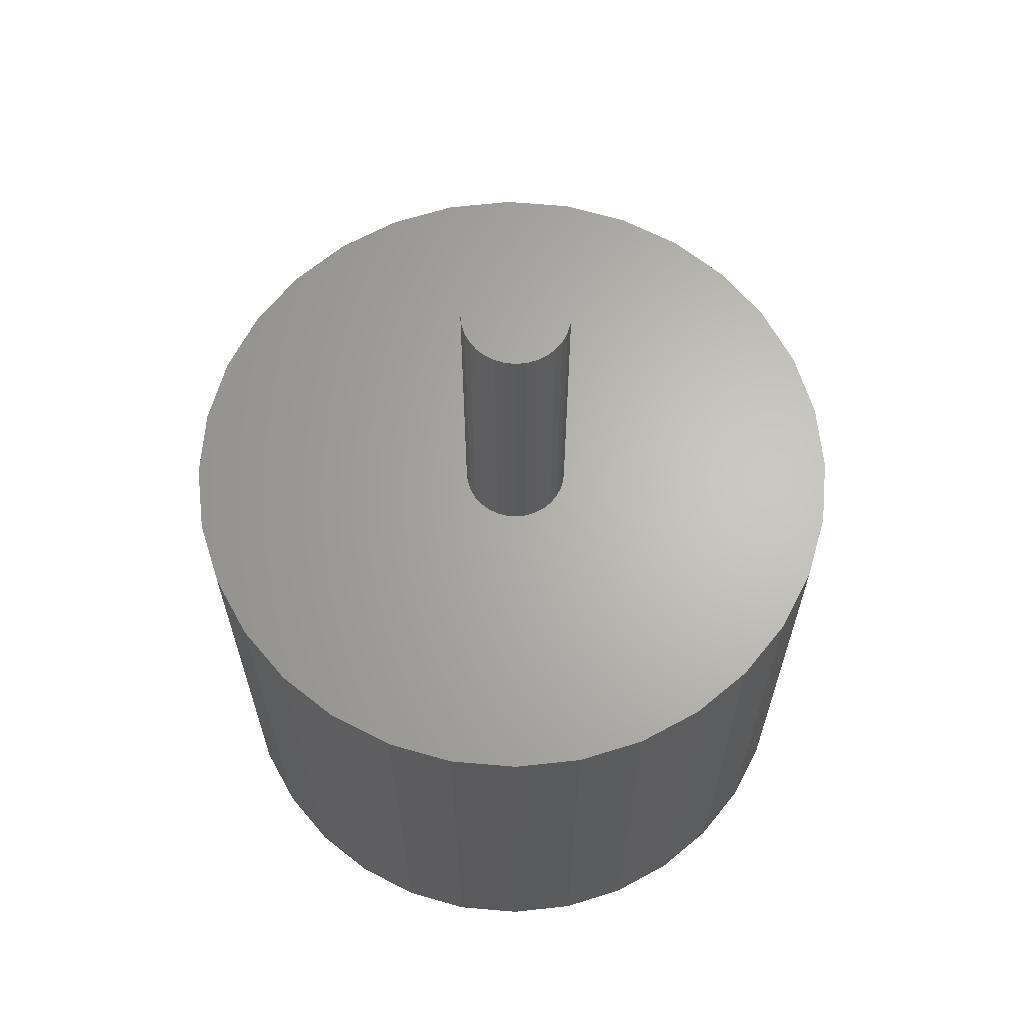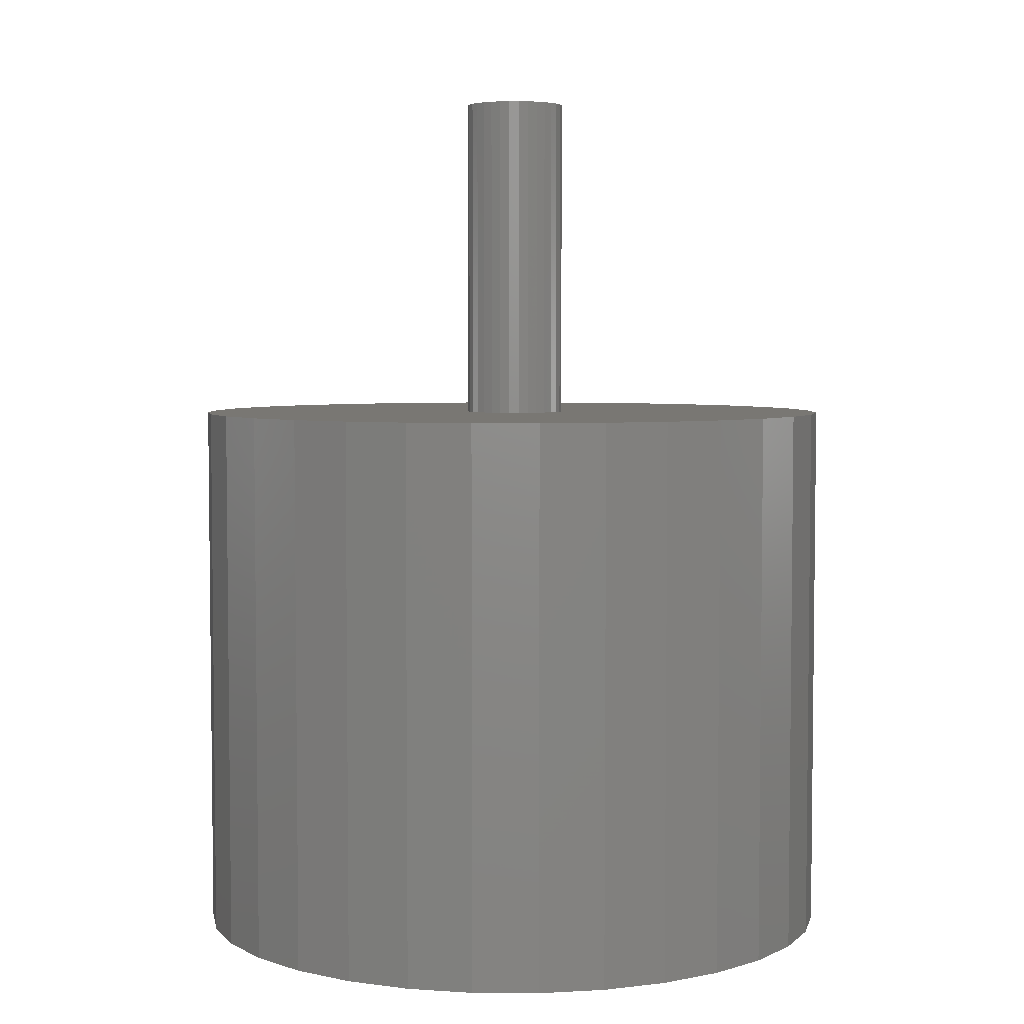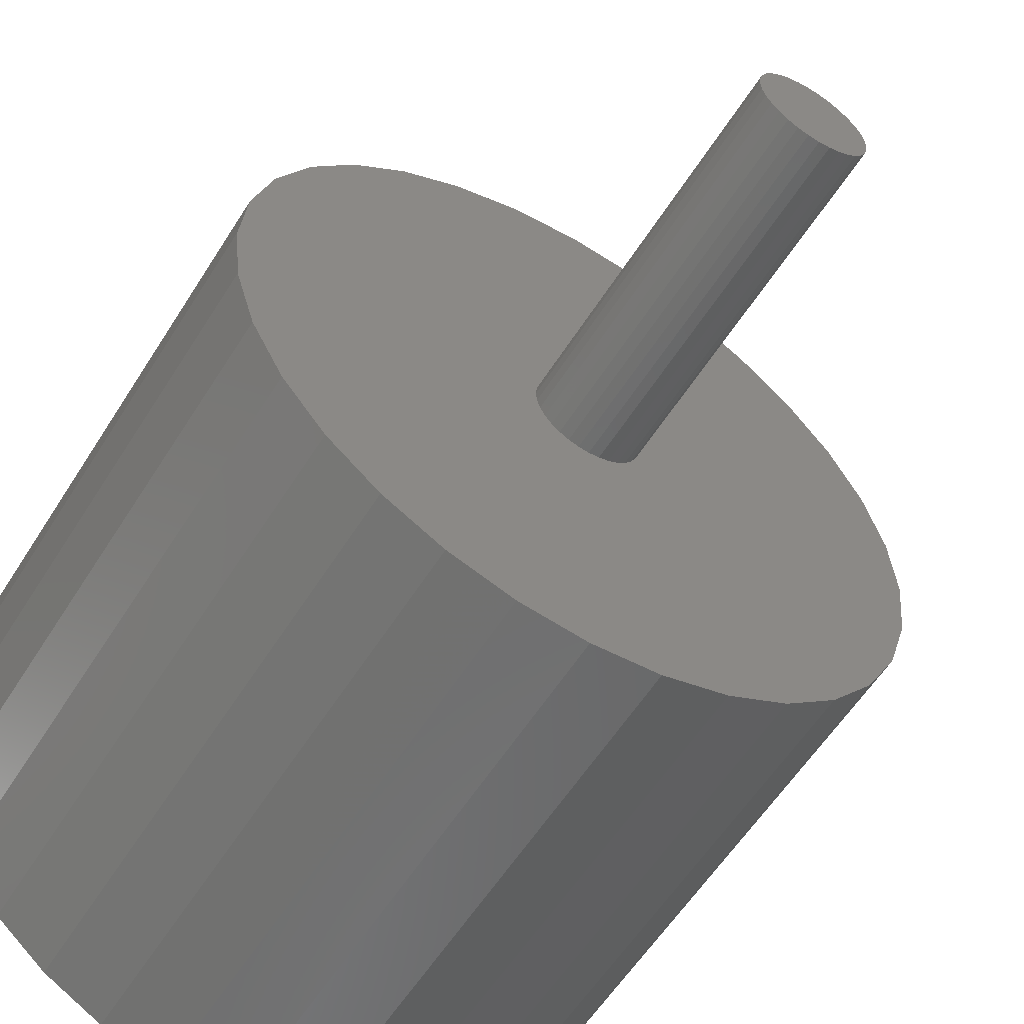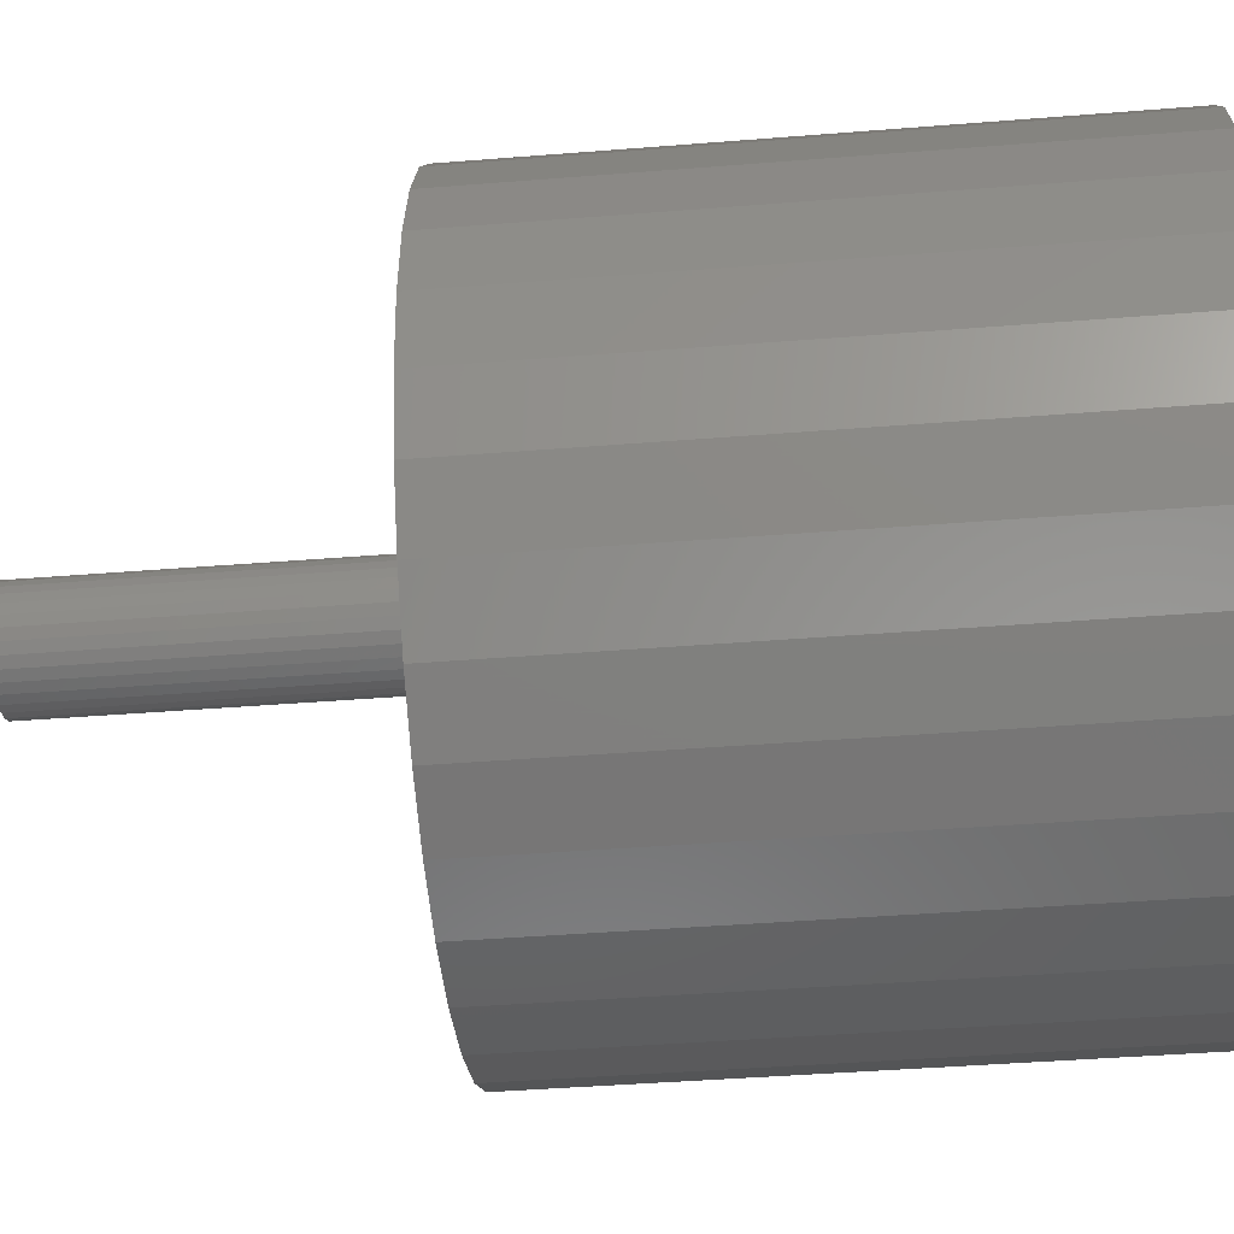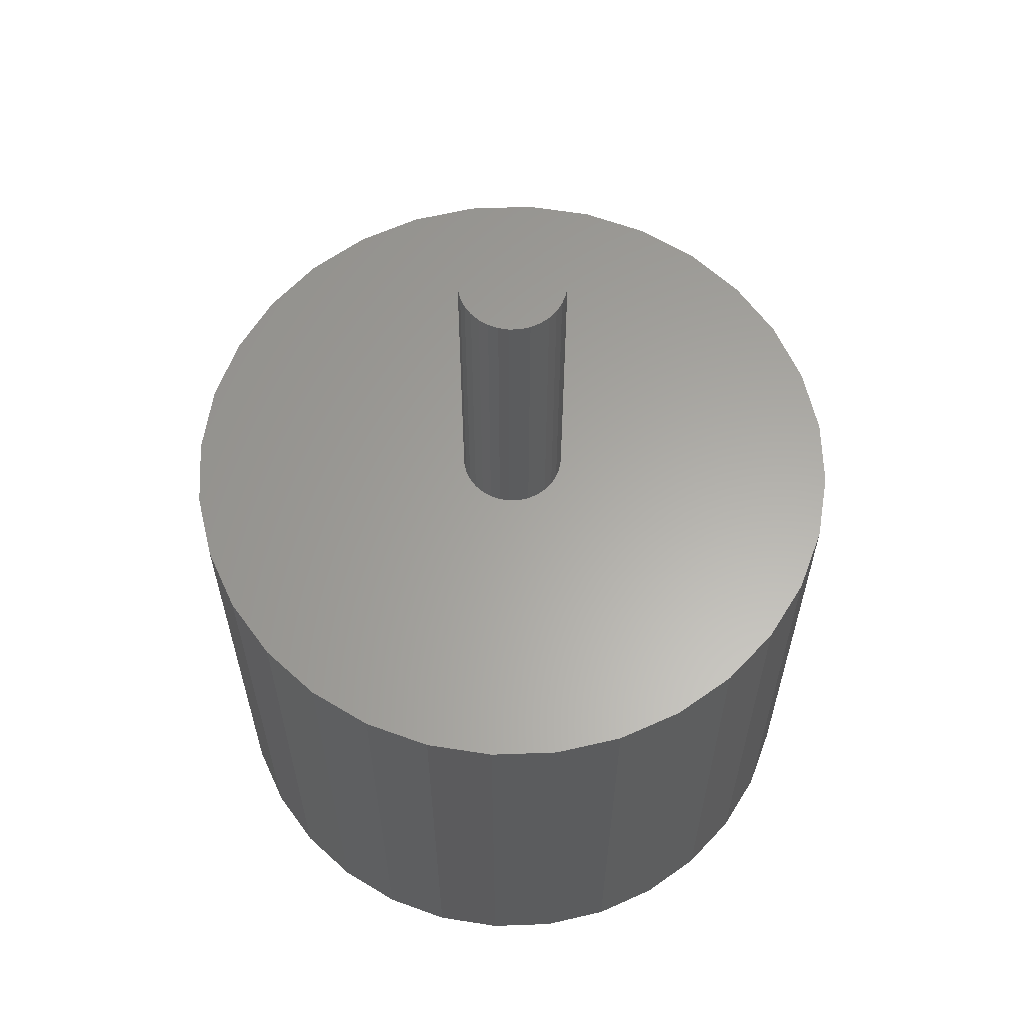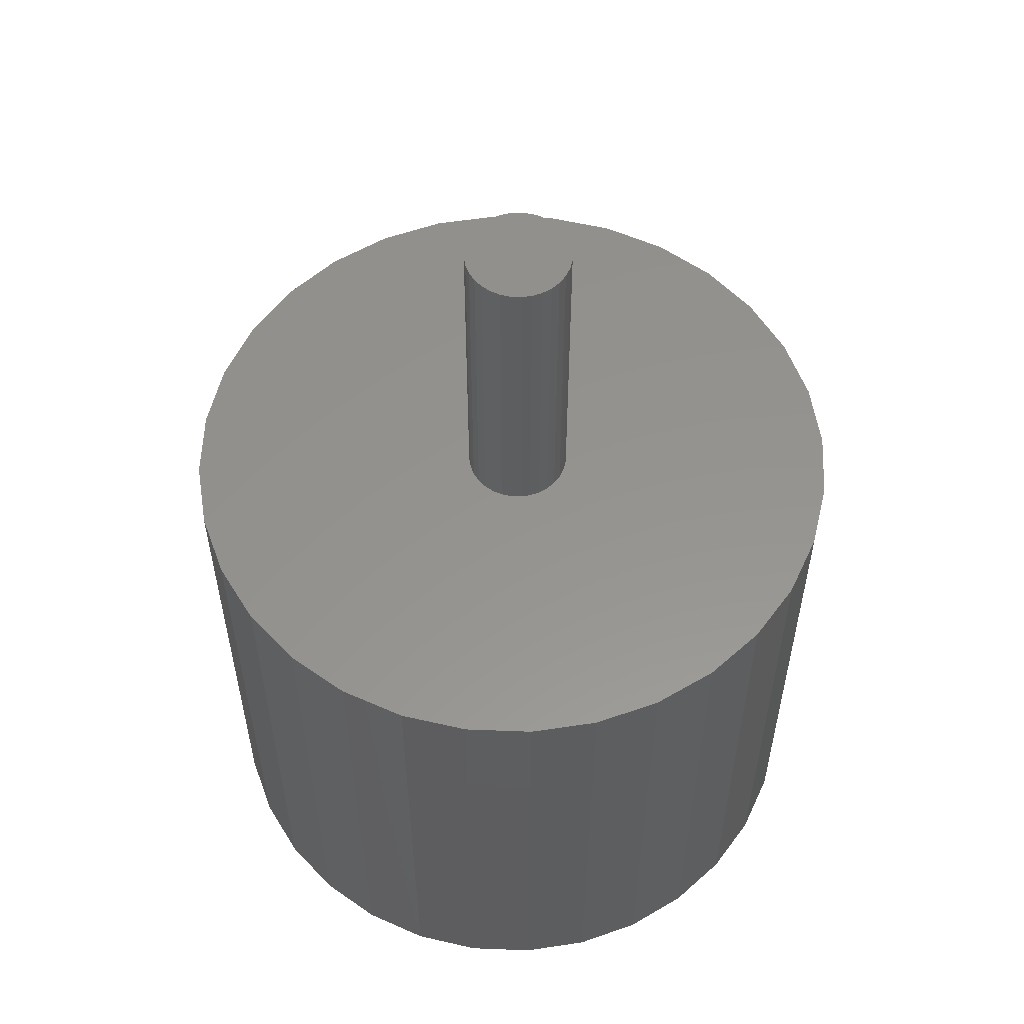
<metadata>
{"format":"stl","ext":"stl","renderer":"f3d","projection":"perspective","resolution":1024,"background":"white","views":[{"elev":65.1,"azim":55.6,"up":"+Z"},{"elev":4.5,"azim":-60.8,"up":"+Z"},{"elev":-57.6,"azim":-31.8,"up":"+Y"},{"elev":-41.3,"azim":95.6,"up":"+Y"},{"elev":62.1,"azim":-86.5,"up":"+Z"},{"elev":56.7,"azim":19.2,"up":"+Z"}]}
</metadata>
<code>
# stl→obj: 192 verts, 380 faces
v 0.2793 0 0.4688
v 0.04778 0 0.4688
v 0.04695 -0.008471 0.4688
v -0.2812 3.432e-17 0.4688
v -0.2759 -0.05468 0.4688
v -0.03823 -0.008471 0.4688
v -0.03906 5.317e-18 0.4688
v -0.03823 0.008471 0.4688
v 0.004359 0.04342 0.4688
v 0.01283 0.04259 0.4688
v 0.2739 0.05468 0.4688
v 0.2579 0.1073 0.4688
v 0.232 0.1557 0.4688
v 0.1972 0.1982 0.4688
v 0.1547 0.233 0.4688
v 0.1063 0.2589 0.4688
v 0.05369 0.2749 0.4688
v -0.0009868 0.2803 0.4688
v -0.05566 0.2749 0.4688
v -0.1082 0.2589 0.4688
v -0.1567 0.233 0.4688
v -0.1992 0.1982 0.4688
v -0.234 0.1557 0.4688
v -0.2599 0.1073 0.4688
v -0.2759 0.05468 0.4688
v -0.03576 0.01662 0.4688
v -0.03174 0.02412 0.4688
v -0.02634 0.0307 0.4688
v -0.01976 0.0361 0.4688
v -0.01226 0.04012 0.4688
v -0.004112 0.04259 0.4688
v -0.2599 -0.1073 0.4688
v 0.004359 -0.04342 0.4688
v -0.004112 -0.04259 0.4688
v -0.01226 -0.04012 0.4688
v -0.01976 -0.0361 0.4688
v -0.02634 -0.0307 0.4688
v -0.03174 -0.02412 0.4688
v -0.03576 -0.01662 0.4688
v -0.234 -0.1557 0.4688
v -0.1992 -0.1982 0.4688
v -0.1567 -0.233 0.4688
v -0.1082 -0.2589 0.4688
v -0.05566 -0.2749 0.4688
v -0.0009868 -0.2803 0.4688
v 0.05369 -0.2749 0.4688
v 0.1063 -0.2589 0.4688
v 0.1547 -0.233 0.4688
v 0.1972 -0.1982 0.4688
v 0.232 -0.1557 0.4688
v 0.2579 -0.1073 0.4688
v 0.2739 -0.05468 0.4688
v 0.02098 0.04012 0.4688
v 0.02848 0.0361 0.4688
v 0.03506 0.0307 0.4688
v 0.04046 0.02412 0.4688
v 0.04447 0.01662 0.4688
v 0.04695 0.008471 0.4688
v 0.04447 -0.01662 0.4688
v 0.04046 -0.02412 0.4688
v 0.03506 -0.0307 0.4688
v 0.02848 -0.0361 0.4688
v 0.02098 -0.04012 0.4688
v 0.01283 -0.04259 0.4688
v 0.04778 0 0.75
v 0.04695 -0.008471 0.75
v 0.04447 -0.01662 0.75
v 0.04046 -0.02412 0.75
v 0.03506 -0.0307 0.75
v 0.02848 -0.0361 0.75
v 0.02098 -0.04012 0.75
v 0.01283 -0.04259 0.75
v 0.004359 -0.04342 0.75
v -0.004112 -0.04259 0.75
v -0.01226 -0.04012 0.75
v -0.01976 -0.0361 0.75
v -0.02634 -0.0307 0.75
v -0.03174 -0.02412 0.75
v -0.03576 -0.01662 0.75
v -0.03823 -0.008471 0.75
v -0.03906 5.317e-18 0.75
v -0.03823 0.008471 0.75
v -0.03576 0.01662 0.75
v -0.03174 0.02412 0.75
v -0.02634 0.0307 0.75
v -0.01976 0.0361 0.75
v -0.01226 0.04012 0.75
v -0.004112 0.04259 0.75
v 0.004359 0.04342 0.75
v 0.01283 0.04259 0.75
v 0.02098 0.04012 0.75
v 0.02848 0.0361 0.75
v 0.03506 0.0307 0.75
v 0.04046 0.02412 0.75
v 0.04447 0.01662 0.75
v 0.04695 0.008471 0.75
v -0.05566 0.2749 0
v -0.0009868 0.2803 0
v -0.0009868 0.249 0
v -0.1082 0.2589 0
v -0.04957 0.2442 0
v -0.1567 0.233 0
v -0.09628 0.2301 0
v -0.1393 0.207 0
v -0.1992 0.1982 0
v -0.1393 -0.207 0
v -0.09628 -0.2301 0
v -0.1567 -0.233 0
v -0.04957 -0.2442 0
v -0.1082 -0.2589 0
v -0.0009868 -0.249 0
v -0.05566 -0.2749 0
v -0.0009868 -0.2803 0
v 0.05369 0.2749 0
v 0.1063 0.2589 0
v 0.04759 0.2442 0
v 0.1547 0.233 0
v 0.09431 0.2301 0
v 0.1374 0.207 0
v 0.1374 -0.207 0
v 0.1972 -0.1982 0
v 0.1547 -0.233 0
v 0.09431 -0.2301 0
v 0.04759 -0.2442 0
v 0.1063 -0.2589 0
v 0.05369 -0.2749 0
v -0.1771 0.1761 0
v -0.208 0.1383 0
v -0.234 0.1557 0
v -0.231 0.09529 0
v -0.2599 0.1073 0
v -0.2452 0.04858 0
v -0.2759 0.05468 0
v -0.25 3.049e-17 0
v -0.2812 3.432e-17 0
v -0.2452 -0.04858 0
v -0.2759 -0.05468 0
v -0.231 -0.09529 0
v -0.2599 -0.1073 0
v -0.208 -0.1383 0
v -0.234 -0.1557 0
v -0.1771 -0.1761 0
v -0.1992 -0.1982 0
v 0.1751 -0.1761 0
v 0.2061 -0.1383 0
v 0.232 -0.1557 0
v 0.2291 -0.09529 0
v 0.2579 -0.1073 0
v 0.2432 -0.04858 0
v 0.2739 -0.05468 0
v 0.248 0 0
v 0.2793 0 0
v 0.2432 0.04858 0
v 0.2739 0.05468 0
v 0.2291 0.09529 0
v 0.2579 0.1073 0
v 0.2061 0.1383 0
v 0.232 0.1557 0
v 0.1751 0.1761 0
v 0.1972 0.1982 0
v 0.04759 -0.2442 0.4375
v 0.09431 -0.2301 0.4375
v 0.1374 -0.207 0.4375
v 0.1751 -0.1761 0.4375
v 0.2061 -0.1383 0.4375
v 0.2291 -0.09529 0.4375
v 0.2432 -0.04858 0.4375
v 0.248 9.864e-17 0.4375
v -0.0009868 -0.249 0.4375
v -0.04957 -0.2442 0.4375
v -0.09628 -0.2301 0.4375
v -0.1393 -0.207 0.4375
v -0.1771 -0.1761 0.4375
v -0.208 -0.1383 0.4375
v -0.231 -0.09529 0.4375
v -0.2452 -0.04858 0.4375
v -0.25 3.049e-17 0.4375
v -0.04957 0.2442 0.4375
v -0.09628 0.2301 0.4375
v -0.1393 0.207 0.4375
v -0.1771 0.1761 0.4375
v -0.208 0.1383 0.4375
v -0.231 0.09529 0.4375
v -0.2452 0.04858 0.4375
v -0.0009868 0.249 0.4375
v 0.04759 0.2442 0.4375
v 0.09431 0.2301 0.4375
v 0.1374 0.207 0.4375
v 0.1751 0.1761 0.4375
v 0.2061 0.1383 0.4375
v 0.2291 0.09529 0.4375
v 0.2432 0.04858 0.4375
f 1 2 3
f 4 5 6
f 4 6 7
f 4 7 8
f 9 10 11
f 9 11 12
f 9 12 13
f 9 13 14
f 9 14 15
f 9 15 16
f 9 16 17
f 9 17 18
f 9 18 19
f 9 19 20
f 9 20 21
f 9 21 22
f 9 22 23
f 9 23 24
f 9 24 25
f 25 4 8
f 25 8 26
f 25 26 27
f 25 27 28
f 25 28 29
f 25 29 30
f 25 30 31
f 25 31 9
f 5 32 33
f 5 33 34
f 5 34 35
f 5 35 36
f 5 36 37
f 5 37 38
f 5 38 39
f 5 39 6
f 33 32 40
f 33 40 41
f 33 41 42
f 33 42 43
f 33 43 44
f 33 44 45
f 33 45 46
f 33 46 47
f 33 47 48
f 33 48 49
f 33 49 50
f 33 50 51
f 33 51 52
f 11 10 53
f 11 53 54
f 11 54 55
f 11 55 56
f 11 56 57
f 11 57 58
f 11 58 2
f 11 2 1
f 52 1 3
f 52 3 59
f 52 59 60
f 52 60 61
f 52 61 62
f 52 62 63
f 52 63 64
f 52 64 33
f 2 65 3
f 3 65 66
f 3 66 59
f 59 66 67
f 59 67 60
f 60 67 68
f 60 68 61
f 61 68 69
f 61 69 62
f 62 69 70
f 62 70 63
f 63 70 71
f 63 71 64
f 64 71 72
f 64 72 33
f 33 72 73
f 33 73 34
f 34 73 74
f 34 74 35
f 35 74 75
f 35 75 36
f 36 75 76
f 36 76 37
f 37 76 77
f 37 77 38
f 38 77 78
f 38 78 39
f 39 78 79
f 39 79 6
f 6 79 80
f 6 80 7
f 7 80 81
f 7 81 8
f 8 81 82
f 8 82 26
f 26 82 83
f 26 83 27
f 27 83 84
f 27 84 28
f 28 84 85
f 28 85 29
f 29 85 86
f 29 86 30
f 30 86 87
f 30 87 31
f 31 87 88
f 31 88 9
f 9 88 89
f 9 89 10
f 10 89 90
f 10 90 53
f 53 90 91
f 53 91 54
f 54 91 92
f 54 92 55
f 55 92 93
f 55 93 56
f 56 93 94
f 56 94 57
f 57 94 95
f 57 95 58
f 58 95 96
f 58 96 2
f 2 96 65
f 89 88 87
f 90 89 87
f 90 87 91
f 91 87 86
f 91 86 92
f 92 86 85
f 92 85 93
f 93 85 84
f 93 84 94
f 94 84 83
f 94 83 95
f 95 83 82
f 95 82 96
f 66 79 67
f 67 79 78
f 67 78 68
f 68 78 77
f 68 77 69
f 69 77 76
f 69 76 70
f 70 76 75
f 70 75 71
f 71 75 74
f 71 74 73
f 71 73 72
f 96 82 65
f 65 82 81
f 65 81 66
f 66 81 80
f 66 80 79
f 97 98 99
f 100 97 99
f 100 99 101
f 101 102 100
f 103 102 101
f 102 103 104
f 104 105 102
f 106 107 108
f 108 107 109
f 109 110 108
f 109 111 110
f 112 110 111
f 113 112 111
f 99 98 114
f 114 115 99
f 116 99 115
f 117 116 115
f 117 118 116
f 119 118 117
f 120 121 122
f 123 120 122
f 124 123 122
f 125 124 122
f 111 124 125
f 111 125 126
f 126 113 111
f 104 127 105
f 105 127 128
f 105 128 129
f 129 128 130
f 129 130 131
f 131 130 132
f 131 132 133
f 133 132 134
f 133 134 135
f 135 134 136
f 135 136 137
f 137 136 138
f 137 138 139
f 139 138 140
f 139 140 141
f 141 140 142
f 141 142 143
f 143 142 106
f 143 106 108
f 120 144 121
f 121 144 145
f 121 145 146
f 146 145 147
f 146 147 148
f 148 147 149
f 148 149 150
f 150 149 151
f 150 151 152
f 152 151 153
f 152 153 154
f 154 153 155
f 154 155 156
f 156 155 157
f 156 157 158
f 158 157 159
f 158 159 160
f 160 159 119
f 160 119 117
f 111 161 124
f 124 161 162
f 124 162 123
f 123 162 163
f 123 163 120
f 120 163 164
f 120 164 144
f 144 164 165
f 144 165 145
f 145 165 166
f 145 166 147
f 147 166 167
f 147 167 149
f 149 167 168
f 149 168 151
f 161 111 169
f 169 111 109
f 169 109 170
f 170 109 107
f 170 107 171
f 171 107 106
f 171 106 172
f 172 106 142
f 172 142 173
f 173 142 140
f 173 140 174
f 174 140 138
f 174 138 175
f 175 138 136
f 175 136 176
f 176 136 134
f 176 134 177
f 99 178 101
f 101 178 179
f 101 179 103
f 103 179 180
f 103 180 104
f 104 180 181
f 104 181 127
f 127 181 182
f 127 182 128
f 128 182 183
f 128 183 130
f 130 183 184
f 130 184 132
f 132 184 177
f 132 177 134
f 178 99 185
f 185 99 116
f 185 116 186
f 186 116 118
f 186 118 187
f 187 118 119
f 187 119 188
f 188 119 159
f 188 159 189
f 189 159 157
f 189 157 190
f 190 157 155
f 190 155 191
f 191 155 153
f 191 153 192
f 192 153 151
f 192 151 168
f 185 186 178
f 179 178 186
f 187 179 186
f 161 170 162
f 169 170 161
f 170 171 162
f 162 171 172
f 162 172 163
f 163 172 173
f 163 173 164
f 164 173 174
f 164 174 165
f 165 174 175
f 165 175 166
f 166 175 176
f 166 176 167
f 167 176 177
f 167 177 168
f 168 177 184
f 168 184 192
f 192 184 183
f 192 183 191
f 191 183 182
f 191 182 190
f 190 182 181
f 190 181 189
f 189 181 180
f 189 180 188
f 188 180 179
f 188 179 187
f 152 1 150
f 150 1 52
f 150 52 148
f 148 52 51
f 148 51 146
f 146 51 50
f 146 50 121
f 121 50 49
f 121 49 122
f 122 49 48
f 122 48 125
f 125 48 47
f 125 47 126
f 126 47 46
f 126 46 113
f 113 46 45
f 113 45 112
f 112 45 44
f 112 44 110
f 110 44 43
f 110 43 108
f 108 43 42
f 108 42 143
f 143 42 41
f 143 41 141
f 141 41 40
f 141 40 139
f 139 40 32
f 139 32 137
f 137 32 5
f 137 5 135
f 135 5 4
f 135 4 133
f 133 4 25
f 133 25 131
f 131 25 24
f 131 24 129
f 129 24 23
f 129 23 105
f 105 23 22
f 105 22 102
f 102 22 21
f 102 21 100
f 100 21 20
f 100 20 97
f 97 20 19
f 97 19 98
f 98 19 18
f 98 18 114
f 114 18 17
f 114 17 115
f 115 17 16
f 115 16 117
f 117 16 15
f 117 15 160
f 160 15 14
f 160 14 158
f 158 14 13
f 158 13 156
f 156 13 12
f 156 12 154
f 154 12 11
f 154 11 152
f 152 11 1

</code>
